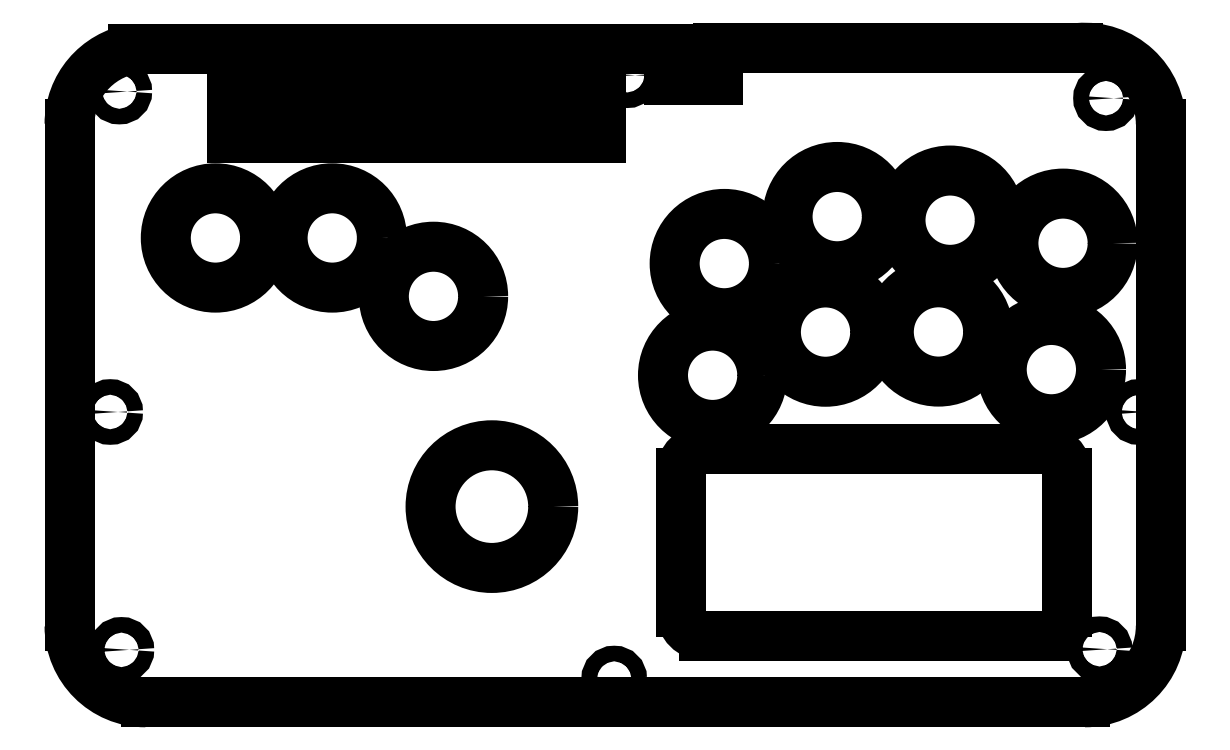
<metadata>
{"format":"dxf","ext":"dxf","renderer":"ezdxf+matplotlib","layout":"modelspace","background":"white","min_lineweight":24,"dpi":150}
</metadata>
<code>
0
SECTION
2
ENTITIES
0
ARC
8
View
10
272.1
20
171.3
30
0
40
19.57
50
0
51
94.84
0
LINE
8
View
10
291.6
20
171.3
30
0
11
291.6
21
42.31
31
0
0
ARC
8
View
10
272.1
20
42.31
30
0
40
19.57
50
-90
51
0
0
LINE
8
View
10
272.1
20
22.74
30
0
11
30.93
21
22.74
31
0
0
ARC
8
View
10
30.93
20
42.31
30
0
40
19.57
50
180
51
-90
0
LINE
8
View
10
11.36
20
42.31
30
0
11
11.36
21
171.2
31
0
0
ARC
8
View
10
30.93
20
171.2
30
0
40
19.57
50
99.54
51
180
0
LINE
8
View
10
27.68
20
190.5
30
0
11
165.4
21
190.5
31
0
0
LINE
8
View
10
165.4
20
190.5
30
0
11
165.4
21
182.5
31
0
0
LINE
8
View
10
165.4
20
182.5
30
0
11
177.9
21
182.5
31
0
0
LINE
8
View
10
177.9
20
182.5
30
0
11
177.9
21
190.8
31
0
0
LINE
8
View
10
270.4
20
190.8
30
0
11
177.9
21
190.8
31
0
0
CIRCLE
8
View
10
48.82
20
142
40
12.75
0
CIRCLE
8
View
10
78.82
20
142
40
12.75
0
CIRCLE
8
View
10
104.8
20
127
40
12.75
0
CIRCLE
8
View
10
119.8
20
72.99
40
15.75
0
CIRCLE
8
View
10
179.5
20
135.4
40
12.75
0
CIRCLE
8
View
10
176.5
20
106.7
40
12.75
0
CIRCLE
8
View
10
237.5
20
146.6
40
12.75
0
CIRCLE
8
View
10
266.5
20
140.6
40
12.75
0
CIRCLE
8
View
10
263.5
20
108.2
40
12.75
0
CIRCLE
8
View
10
208.5
20
147.5
40
12.75
0
CIRCLE
8
View
10
234.5
20
117.9
40
12.75
0
CIRCLE
8
View
10
205.5
20
117.8
40
12.75
0
LINE
8
View
10
52.96
20
179.9
30
0
11
147.7
21
179.9
31
0
0
LINE
8
View
10
147.7
20
179.9
30
0
11
147.7
21
167.7
31
0
0
LINE
8
View
10
147.7
20
167.7
30
0
11
52.96
21
167.7
31
0
0
LINE
8
View
10
52.96
20
167.7
30
0
11
52.96
21
179.9
31
0
0
CIRCLE
8
View
10
24.14
20
179.6
40
2
0
CIRCLE
8
View
10
277.5
20
177.9
40
2
0
CIRCLE
8
View
10
275.9
20
36.36
40
2
0
CIRCLE
8
View
10
151.2
20
28.83
40
2
0
CIRCLE
8
View
10
24.68
20
36.2
40
2
0
ARC
8
View
10
174.4
20
81.71
30
0
40
6
50
90
51
180
0
LINE
8
View
10
168.4
20
81.71
30
0
11
168.4
21
45.88
31
0
0
ARC
8
View
10
174.4
20
45.88
30
0
40
6
50
180
51
-90
0
LINE
8
View
10
261.5
20
39.88
30
0
11
174.4
21
39.88
31
0
0
ARC
8
View
10
261.5
20
45.88
30
0
40
6
50
-90
51
0
0
LINE
8
View
10
267.5
20
81.71
30
0
11
267.5
21
45.88
31
0
0
ARC
8
View
10
261.5
20
81.71
30
0
40
6
50
0
51
90
0
LINE
8
View
10
174.4
20
87.71
30
0
11
261.5
21
87.71
31
0
0
CIRCLE
8
View
10
154.6
20
183.8
40
2
0
CIRCLE
8
View
10
21.8
20
97.29
40
2
0
CIRCLE
8
View
10
286
20
97.29
40
2
0
ENDSEC
0
EOF

</code>
